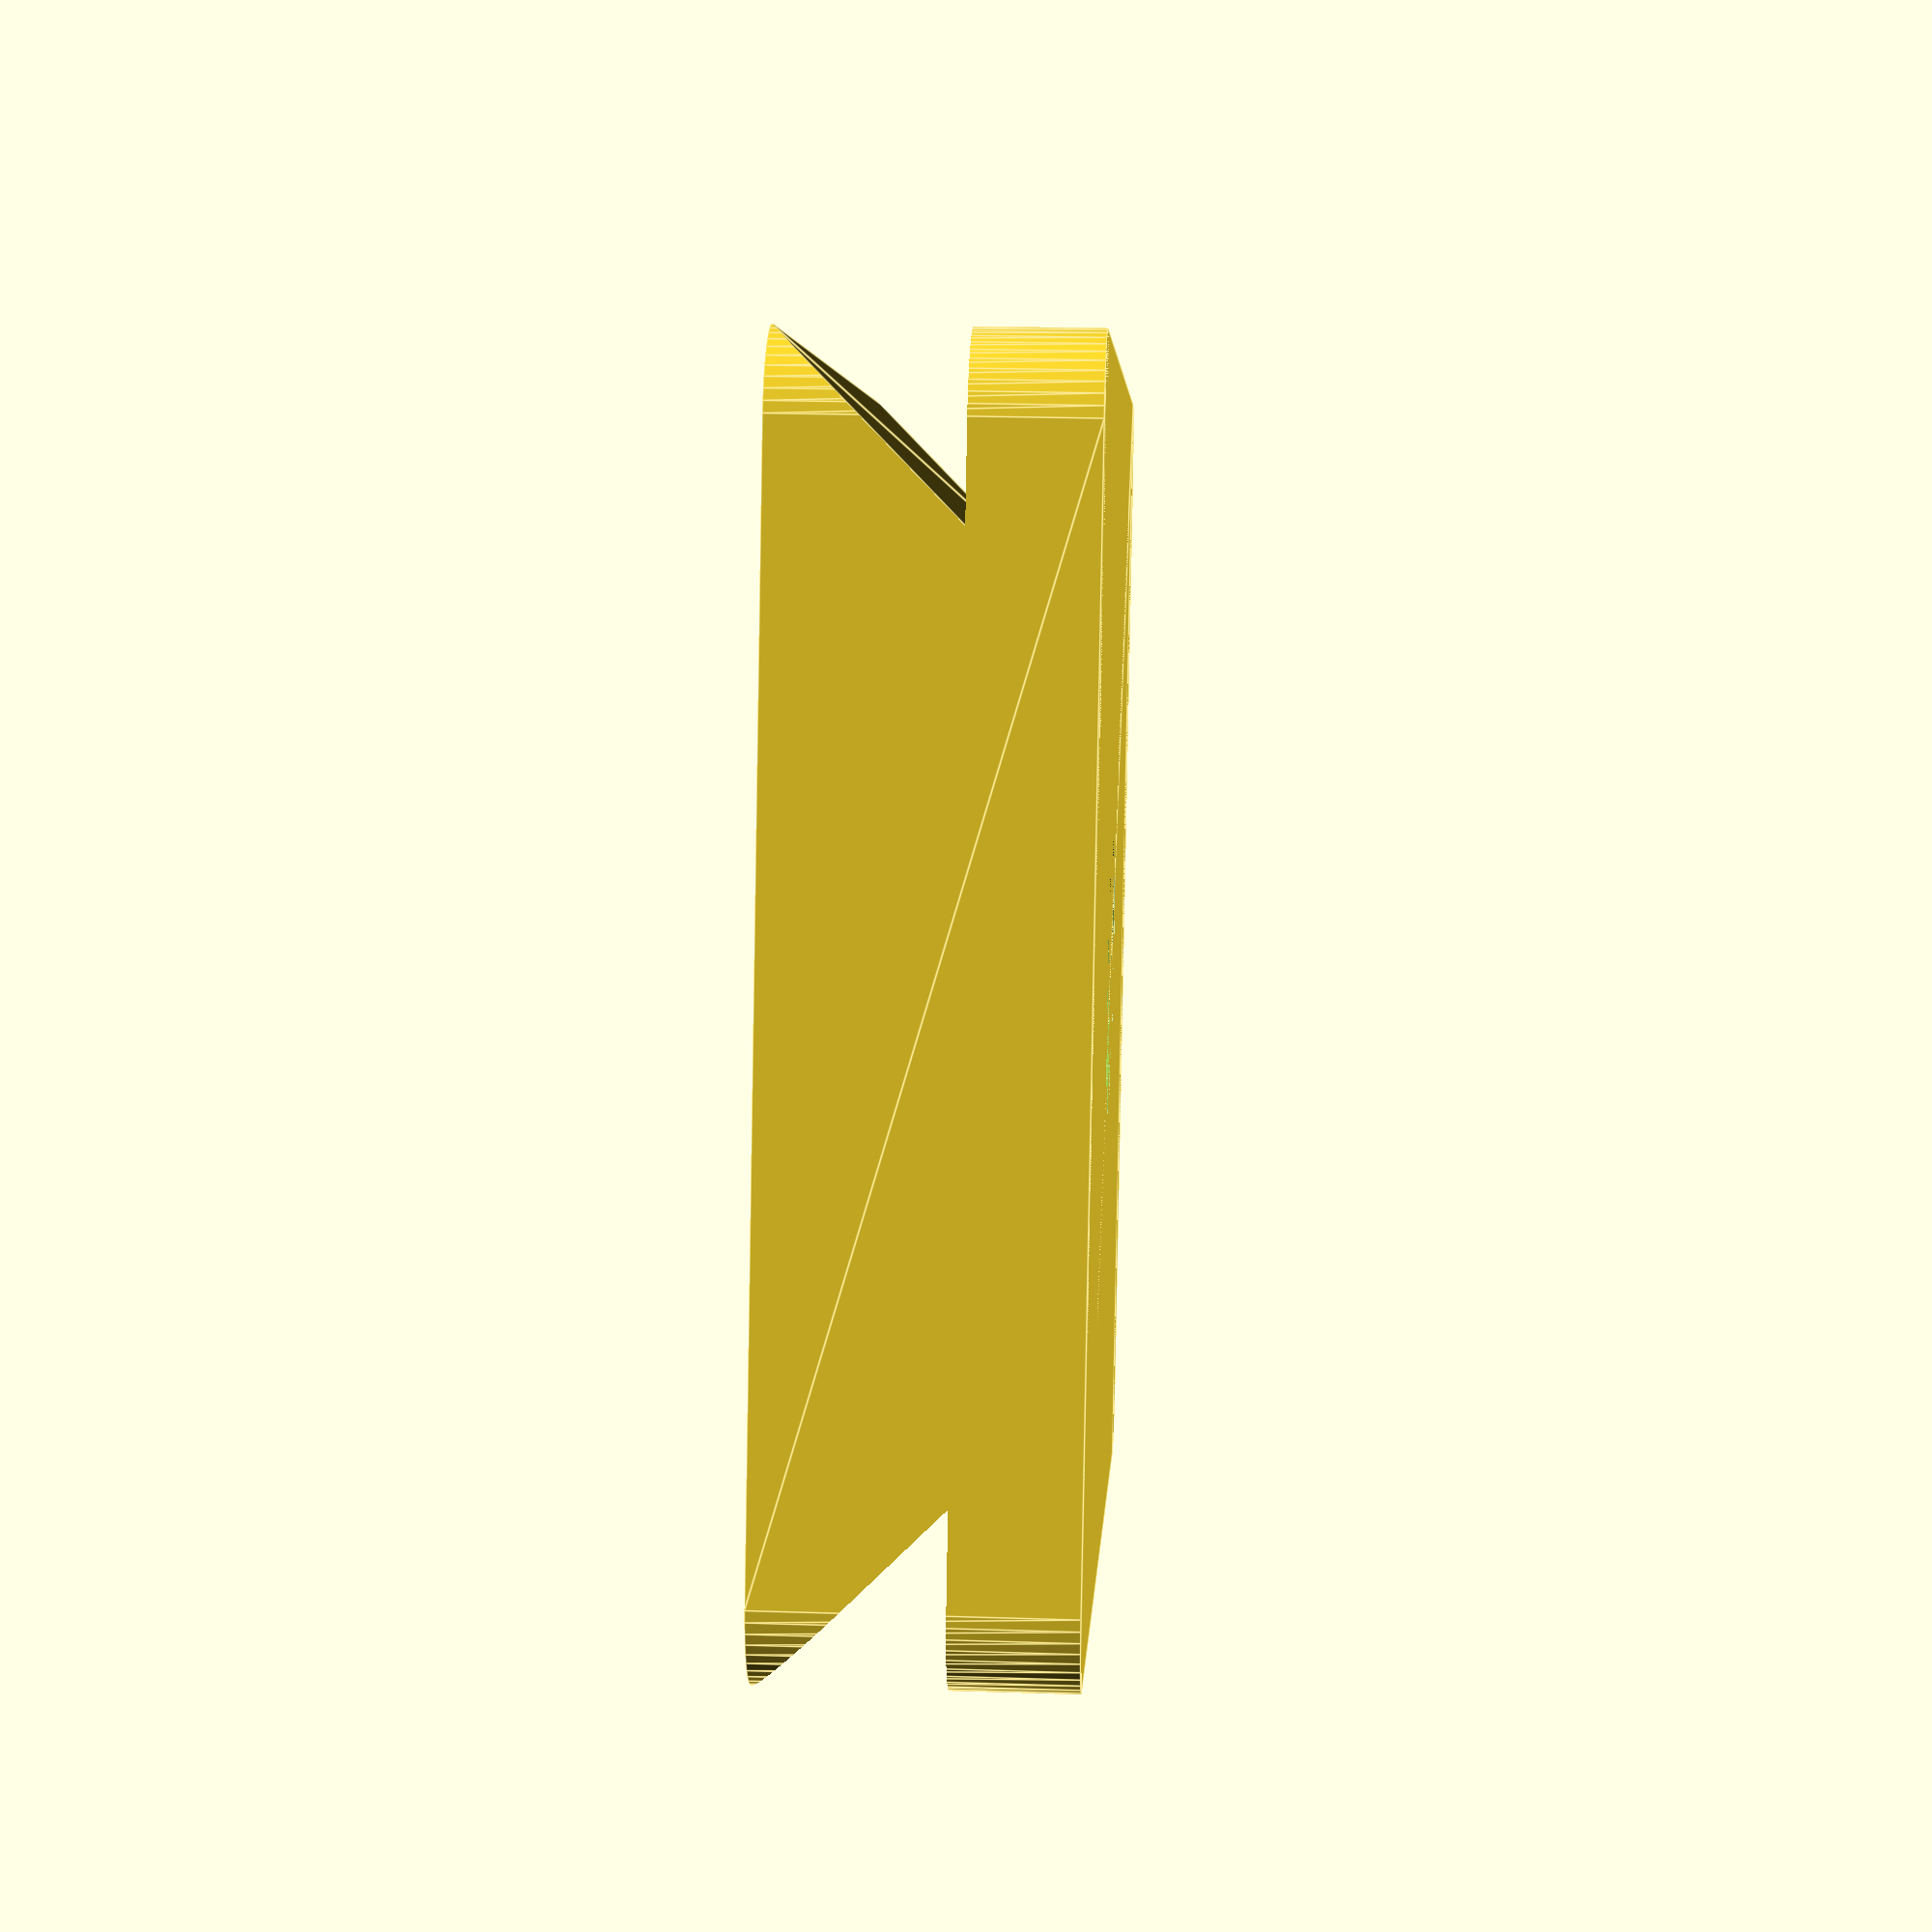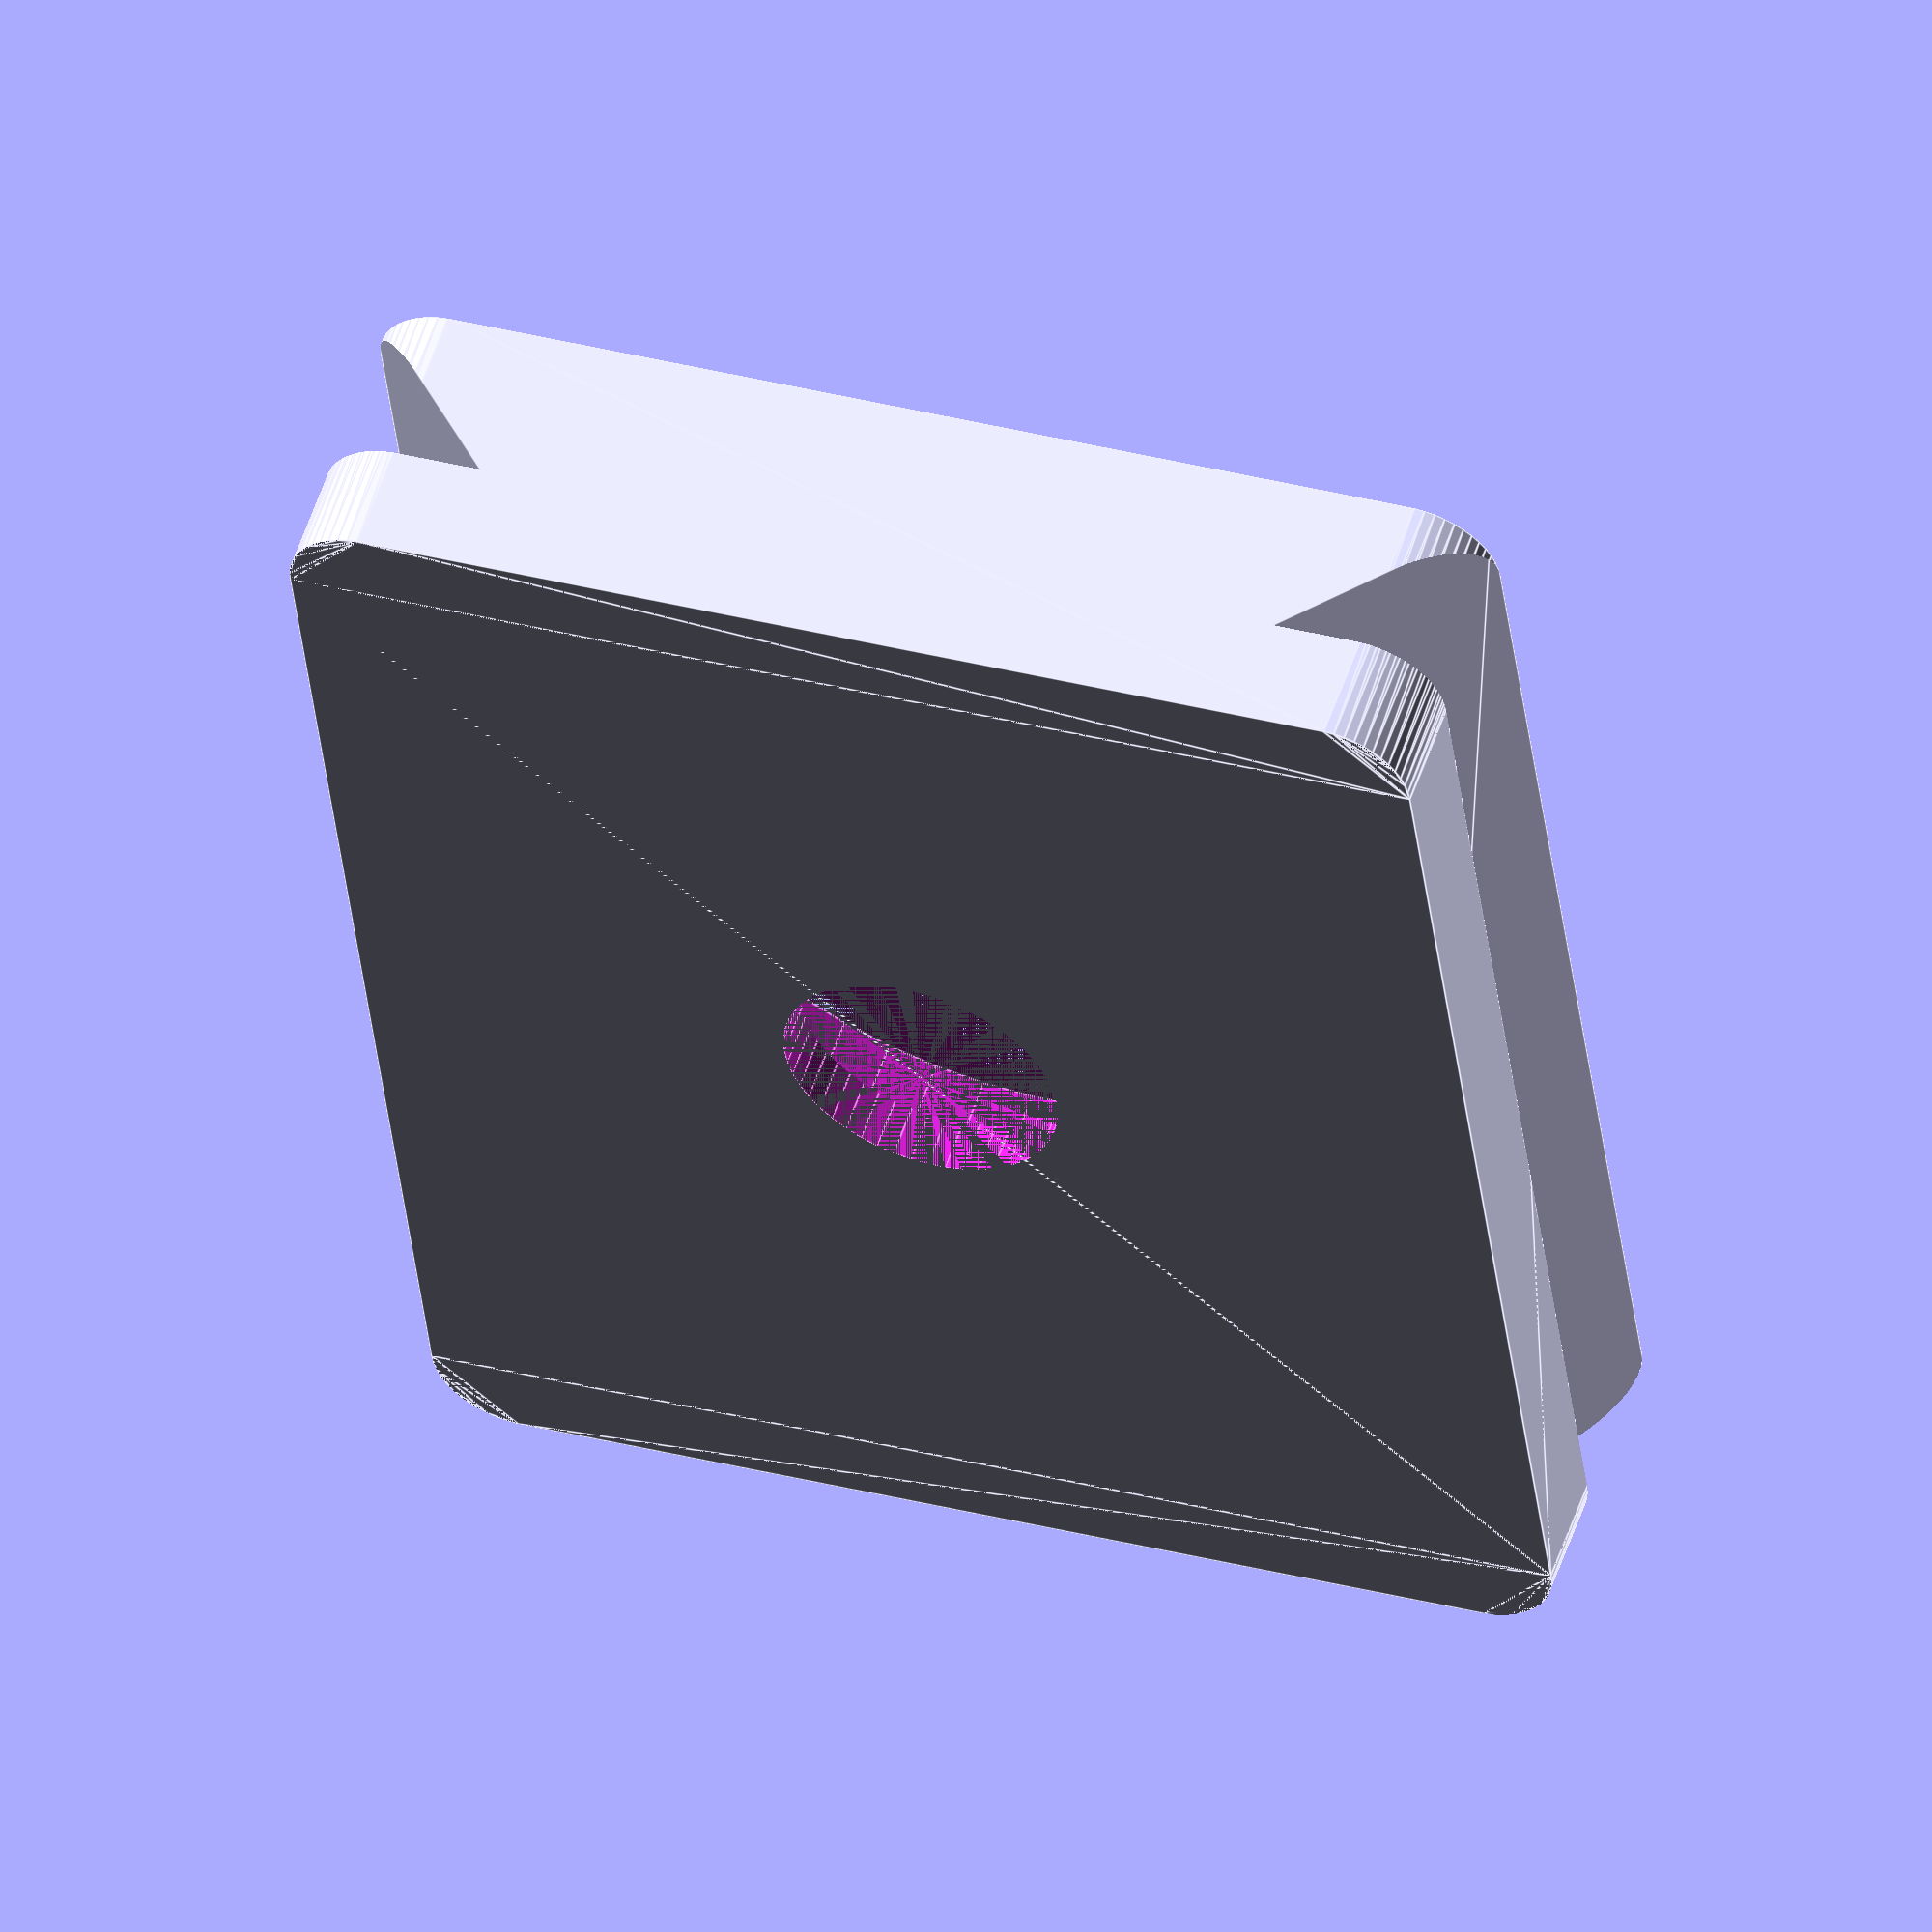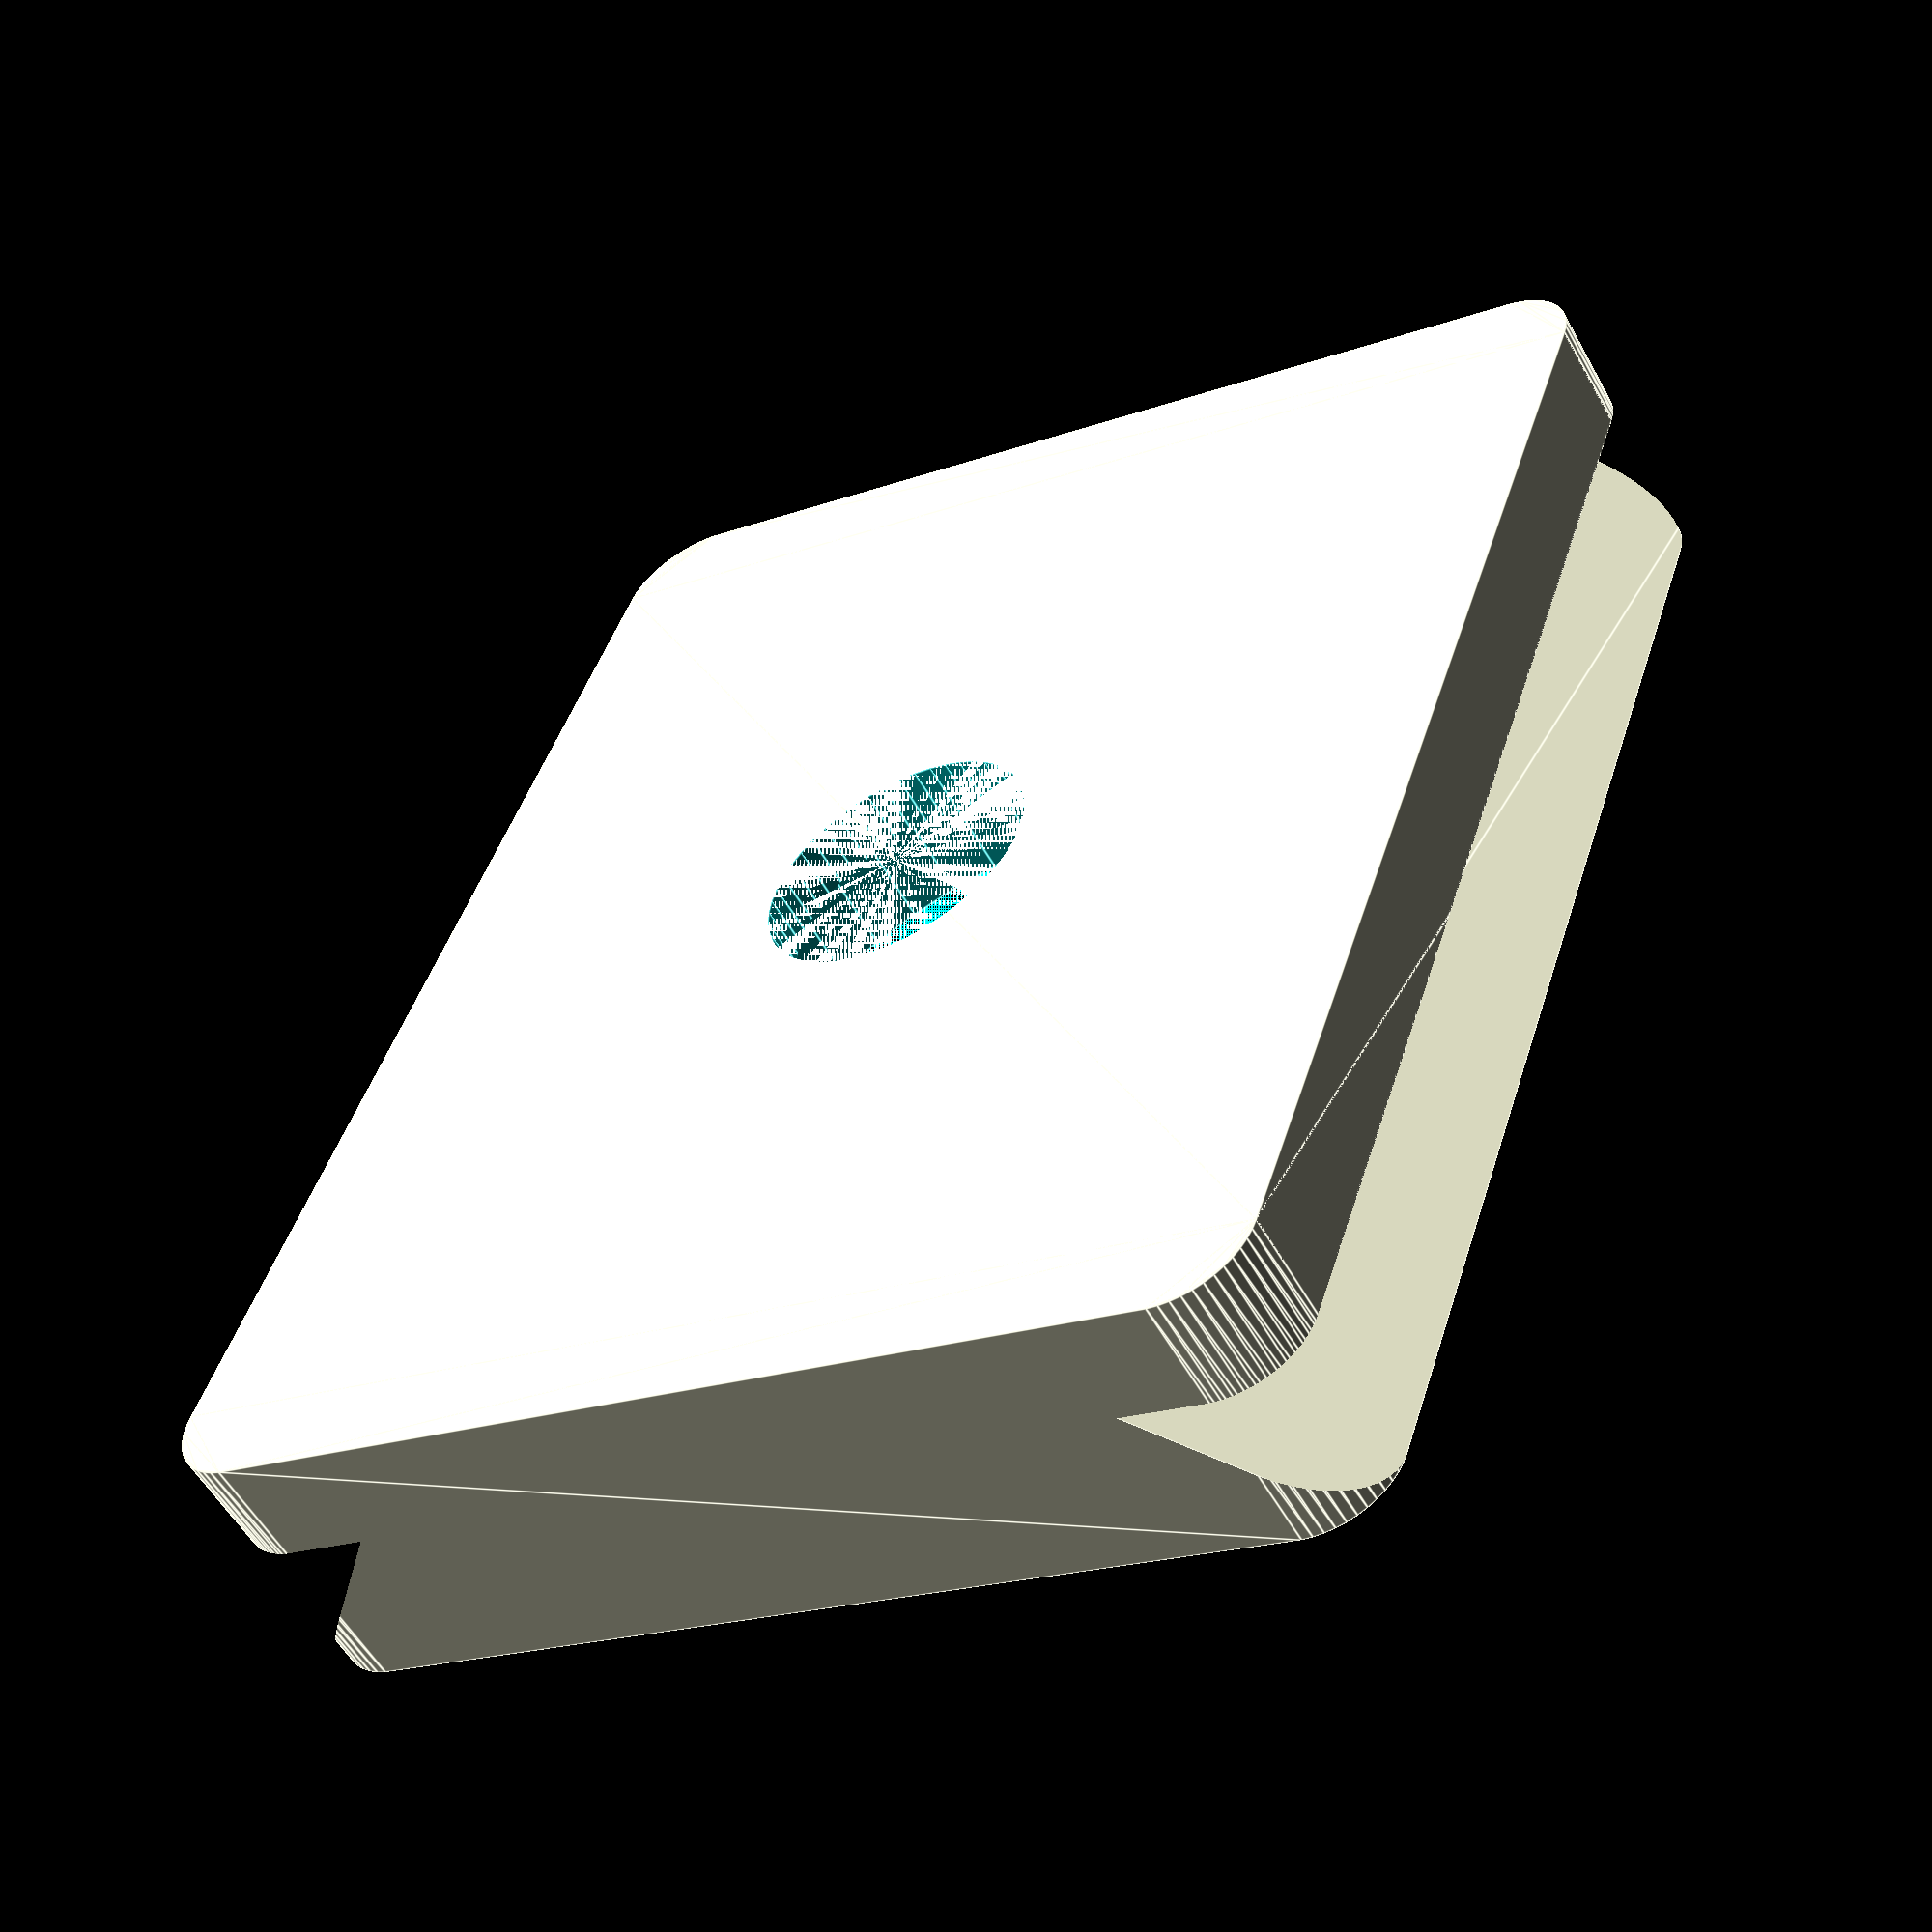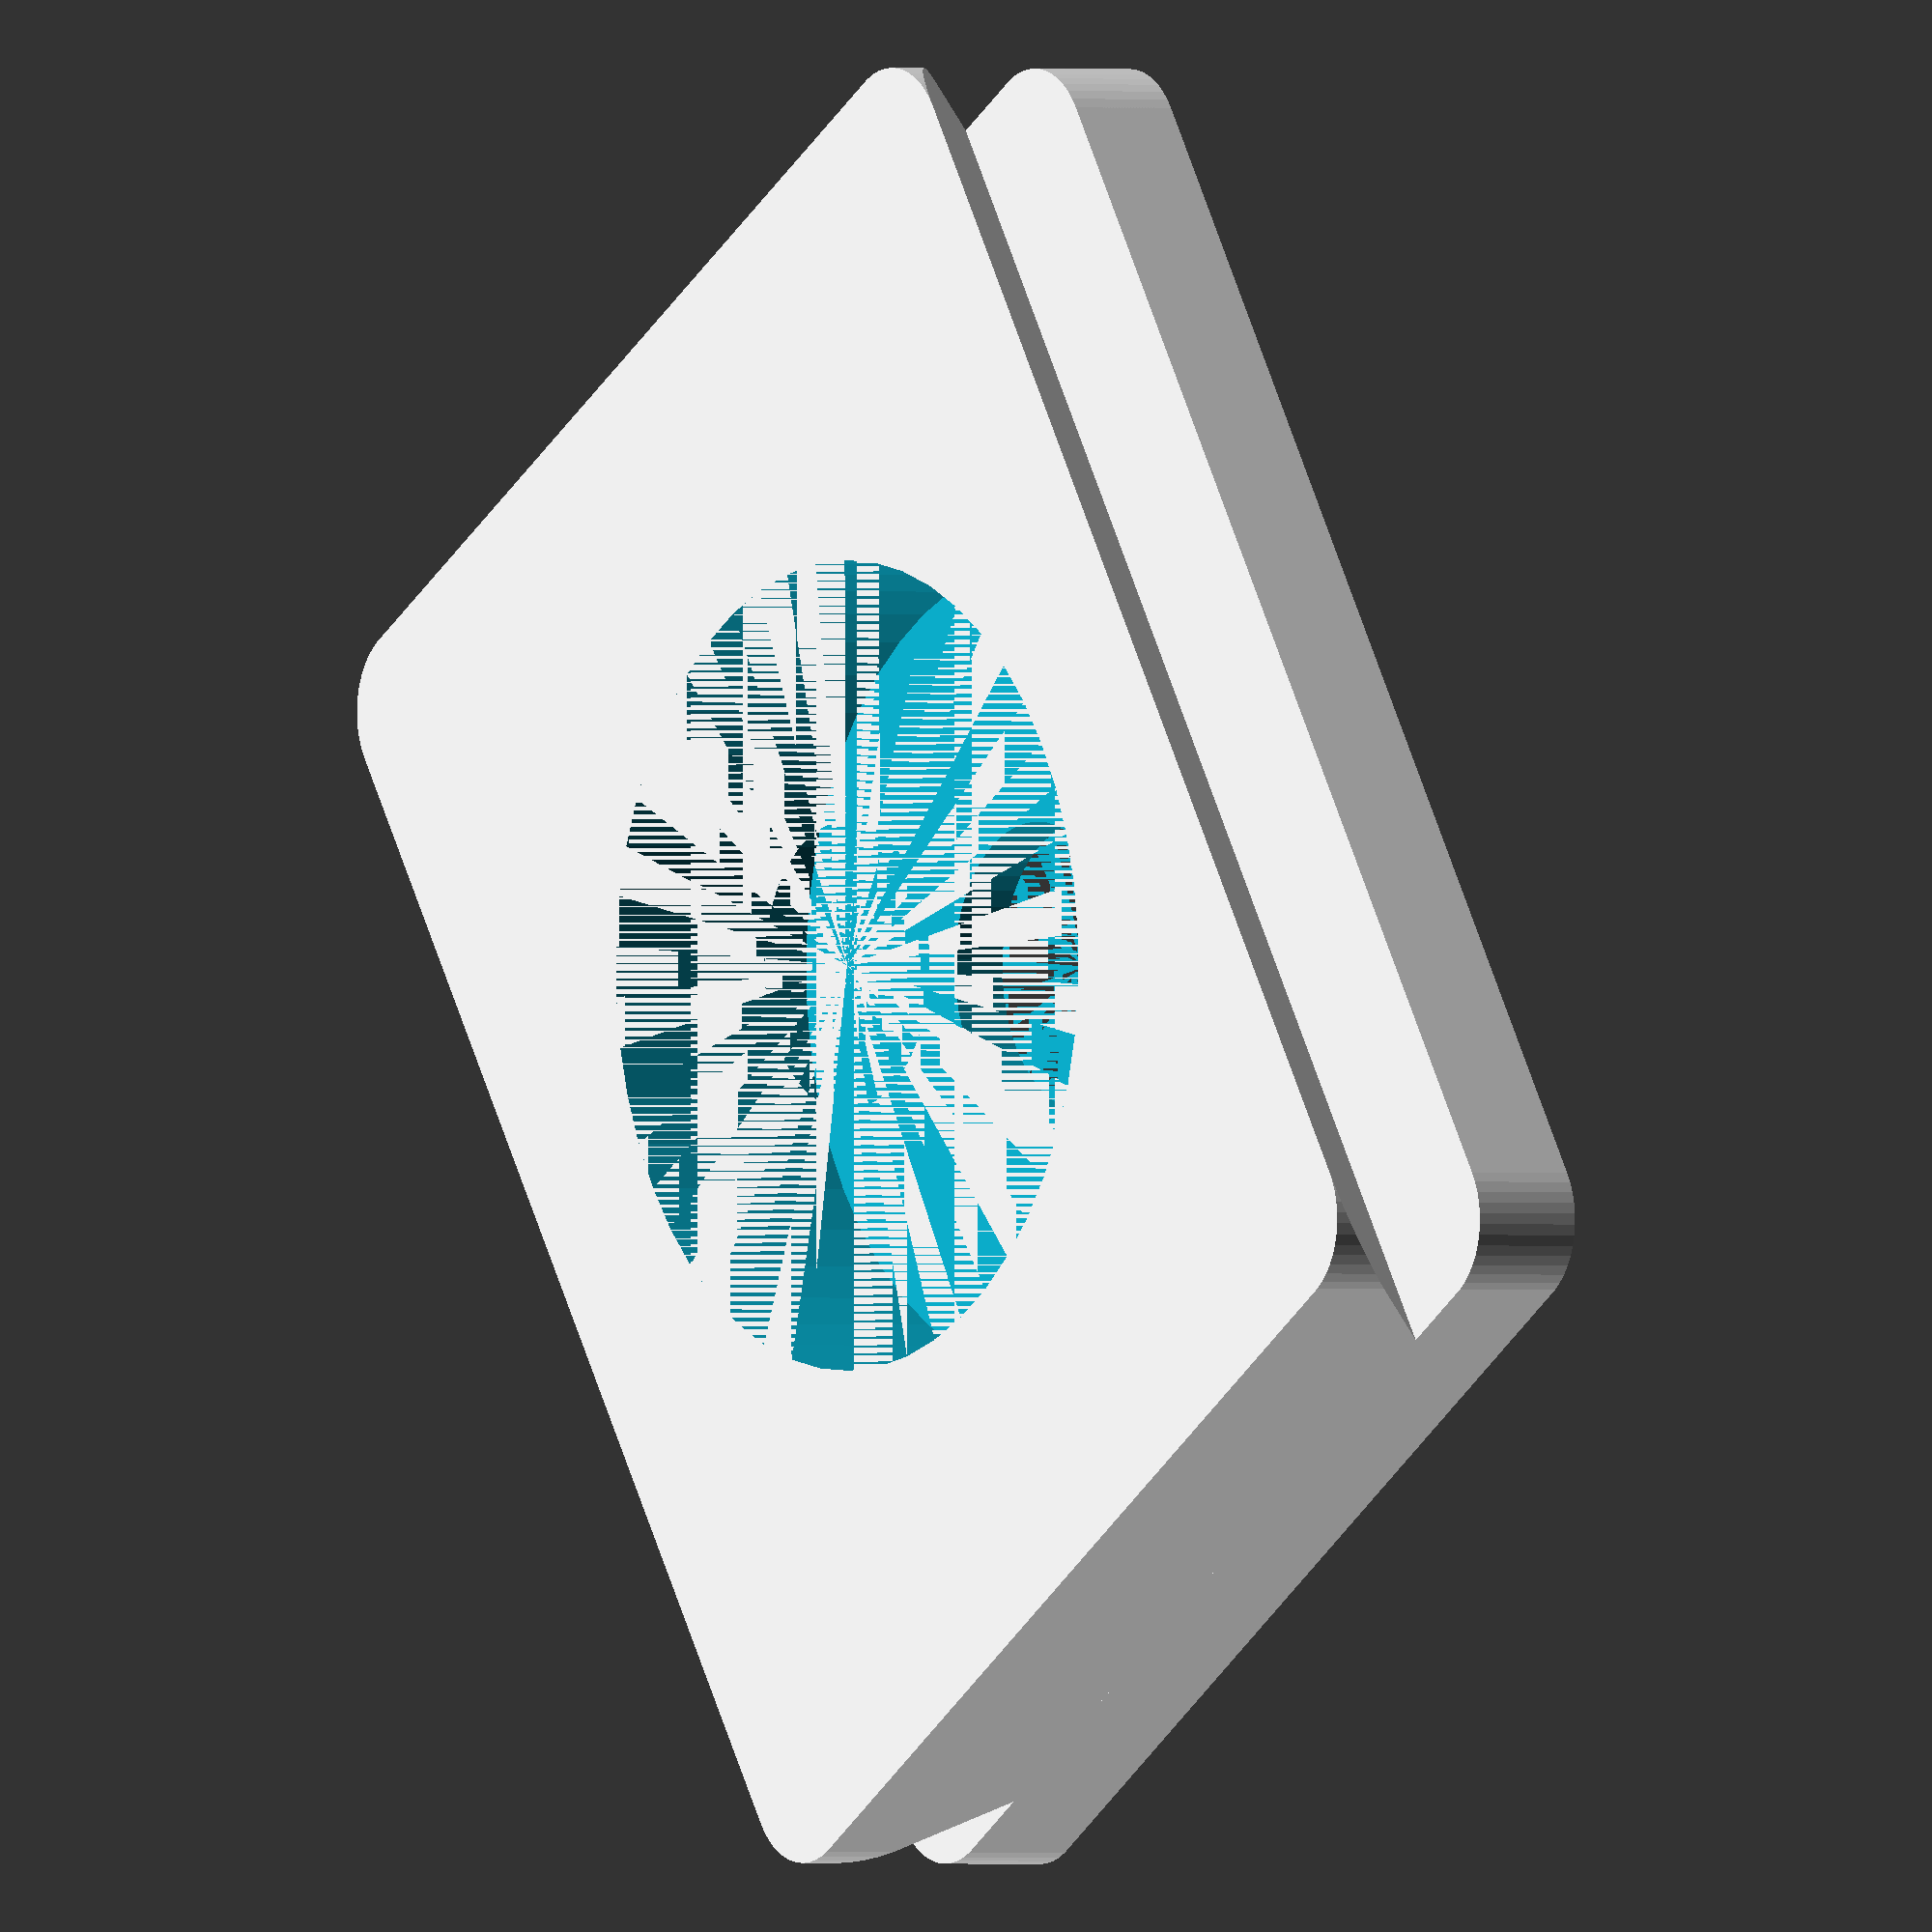
<openscad>
$fn=50;

fudge = 1;    // Used to oversize some shapes being subtracted to help make things look better
width = 41;   // Specs suggest 38mm is the width, as do measurements,
              // but when I printed at 38mm it came out too narrow to be gripped..


module double_arca_plate(l=40,h=10)
{
    union()
    {
        single_arca_plate(l,h/2);
        translate([width,0,h])
            rotate([0,180,0])
                single_arca_plate(l,h/2);
    }
}

module single_arca_plate(l=40,h=5)
{
    polyhedron(points=[
               [0,0,0],[0,l,0],[width,l,0],[width,0,0],
               [h,0,h],[h,l,h],[width-h,l,h],[width-h,0,h]
       ], faces=[ // points for all faces must be ordered clockwise when looking in
               [3,2,1,0],  // base face
               [4,5,6,7],  // top face
               [0,1,5,4],  // side face
               [2,3,7,6],  // side face
               [0,4,7,3],  // near end
               [2,6,5,1],  // far end
       ]);
}

//single_arca_plate();
rotate([0,180,0])
intersection()
{
    difference()
    {
        union()
        {
            single_arca_plate(50,6);
            translate([0,0,6]) cube([width,50,4]);
        }
        translate([width/2,50/2,0]) cylinder(h=10,r=5);
        translate([width/2,50/2,0]) cylinder(h=8,r=14);
    }
    roundedRect([width,50,10], 3);
}

//Draw a prism based on a 
//right angled triangle
//l - length of prism
//w - width of triangle
//h - height of triangle
module prism(l, w, h) {
       polyhedron(points=[
               [0,0,h],           // 0    front top corner
               [0,0,0],[w,0,0],   // 1, 2 front left & right bottom corners
               [0,l,h],           // 3    back top corner
               [0,l,0],[w,l,0]    // 4, 5 back left & right bottom corners
       ], faces=[ // points for all faces must be ordered clockwise when looking in
               [0,2,1],    // top face
               [3,4,5],    // base face
               [0,1,4,3],  // h face
               [1,2,5,4],  // w face
               [0,3,5,2],  // hypotenuse face
       ]);
}

module roundedRect(size, radius)
{
    x = size[0];
    y = size[1];
    z = size[2];
    linear_extrude(height=z)
    hull()
    {
        // place 4 circles in the corners, with the given radius
        translate([radius, radius, 0])
            circle(r=radius);
        translate([x-radius, radius, 0])
            circle(r=radius);
        translate([radius, y-radius, 0])
            circle(r=radius);
        translate([x-radius, y-radius, 0])
            circle(r=radius);
    }
}


</openscad>
<views>
elev=157.2 azim=70.9 roll=86.9 proj=p view=edges
elev=125.7 azim=6.7 roll=341.7 proj=o view=edges
elev=55.2 azim=161.0 roll=208.7 proj=p view=edges
elev=180.4 azim=327.0 roll=124.8 proj=o view=solid
</views>
